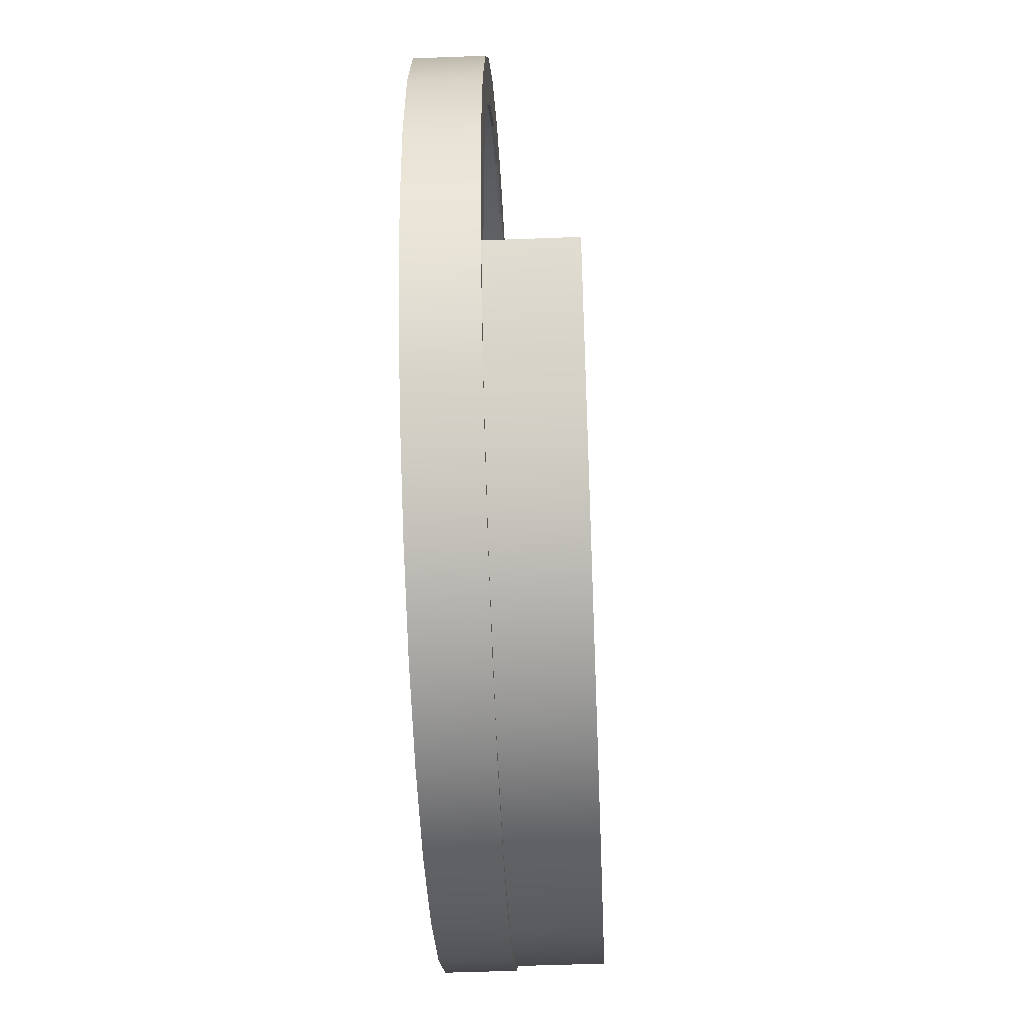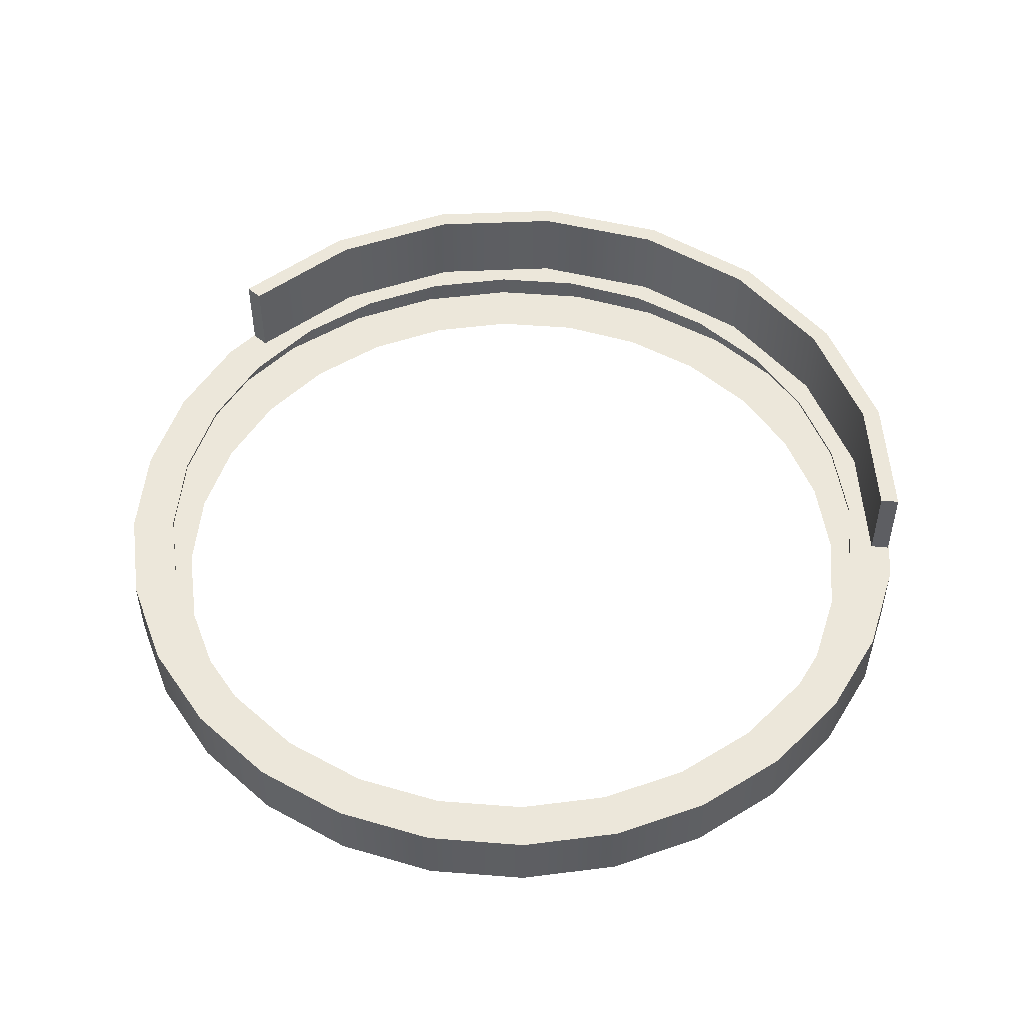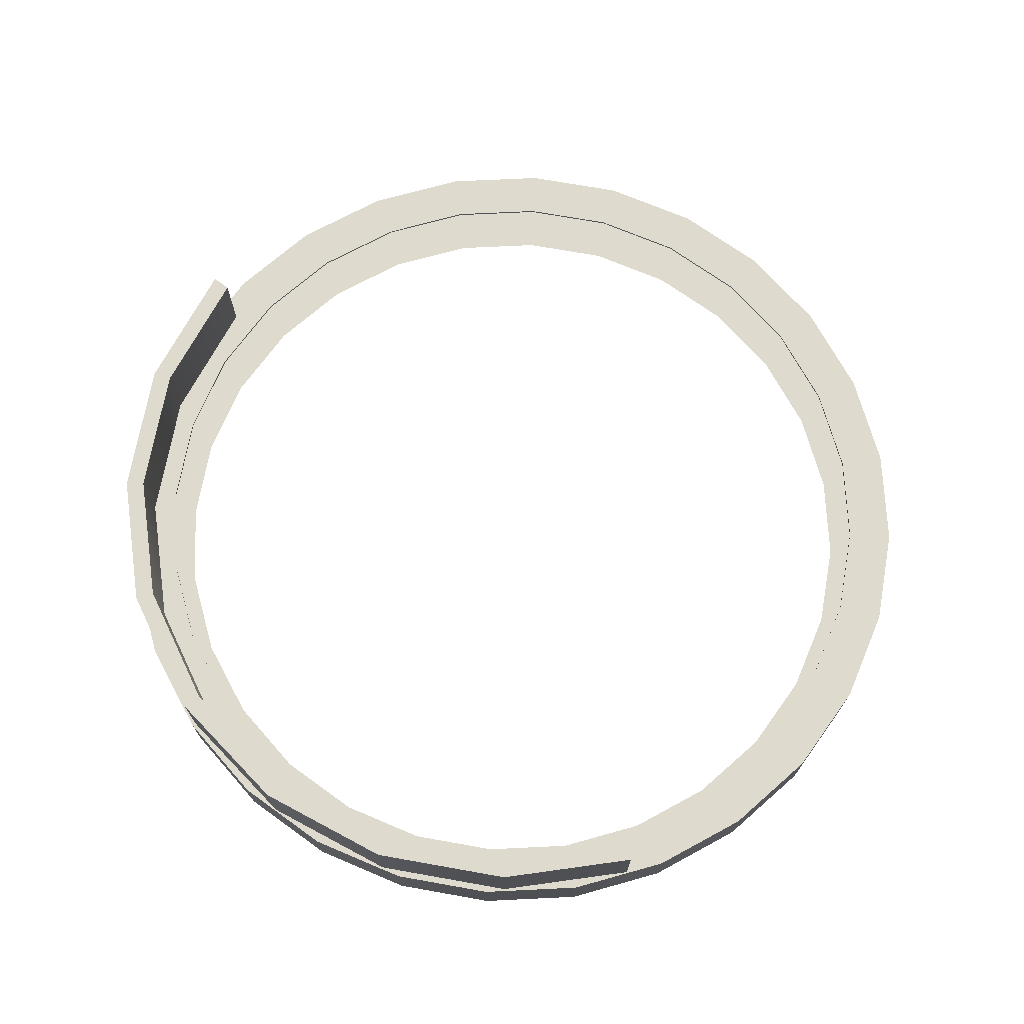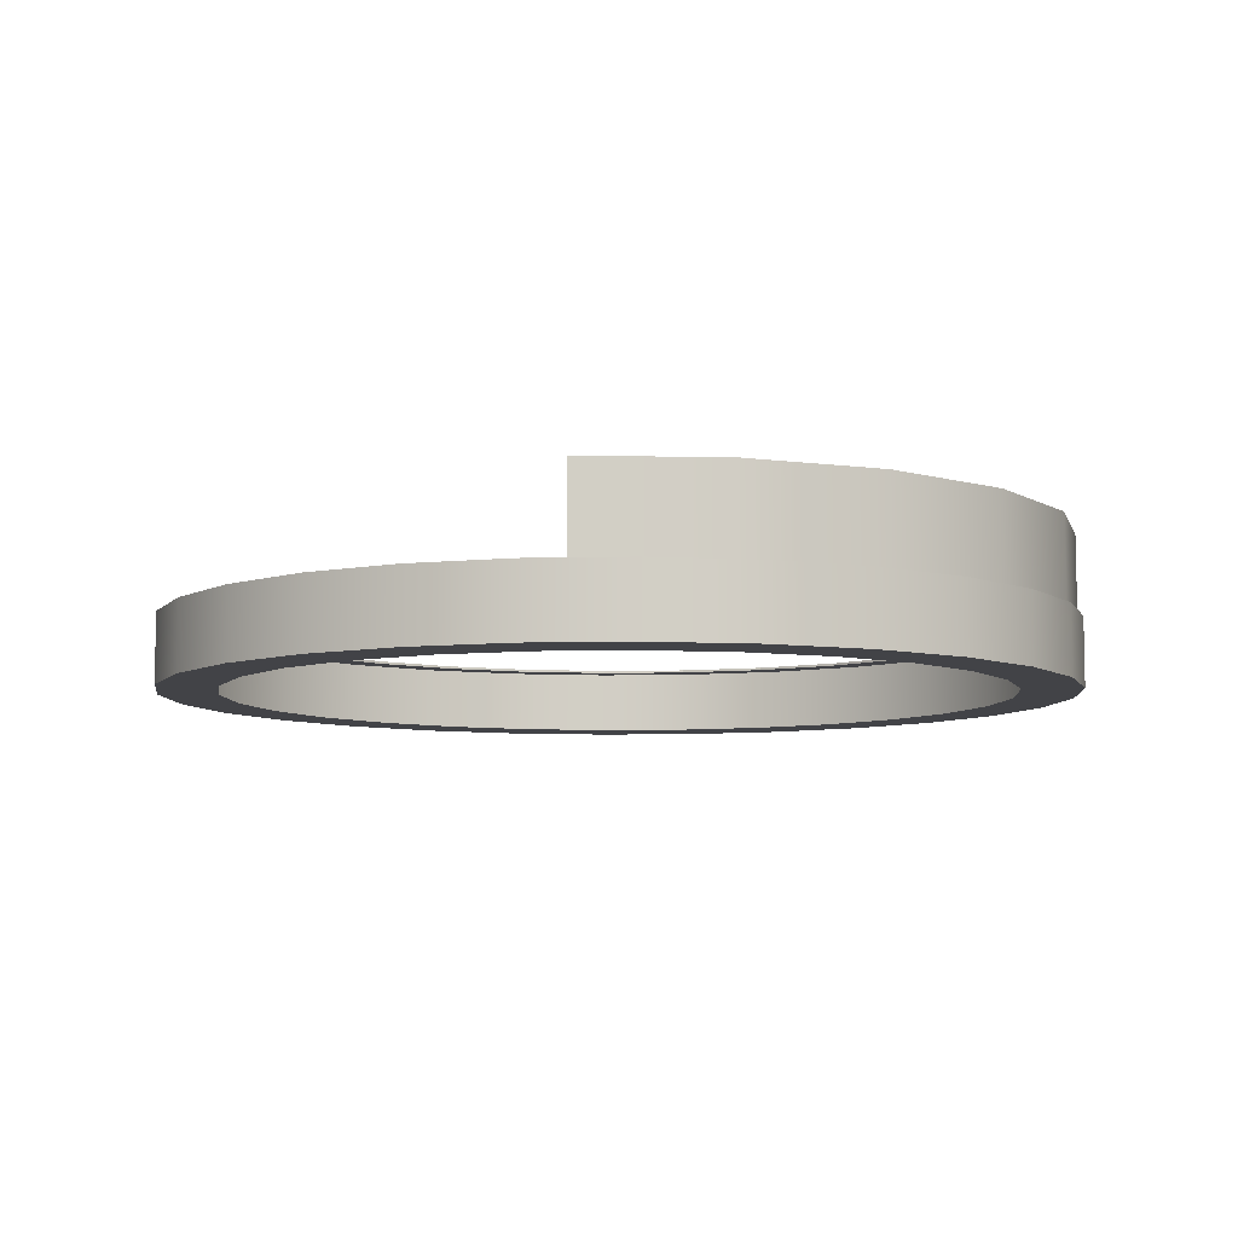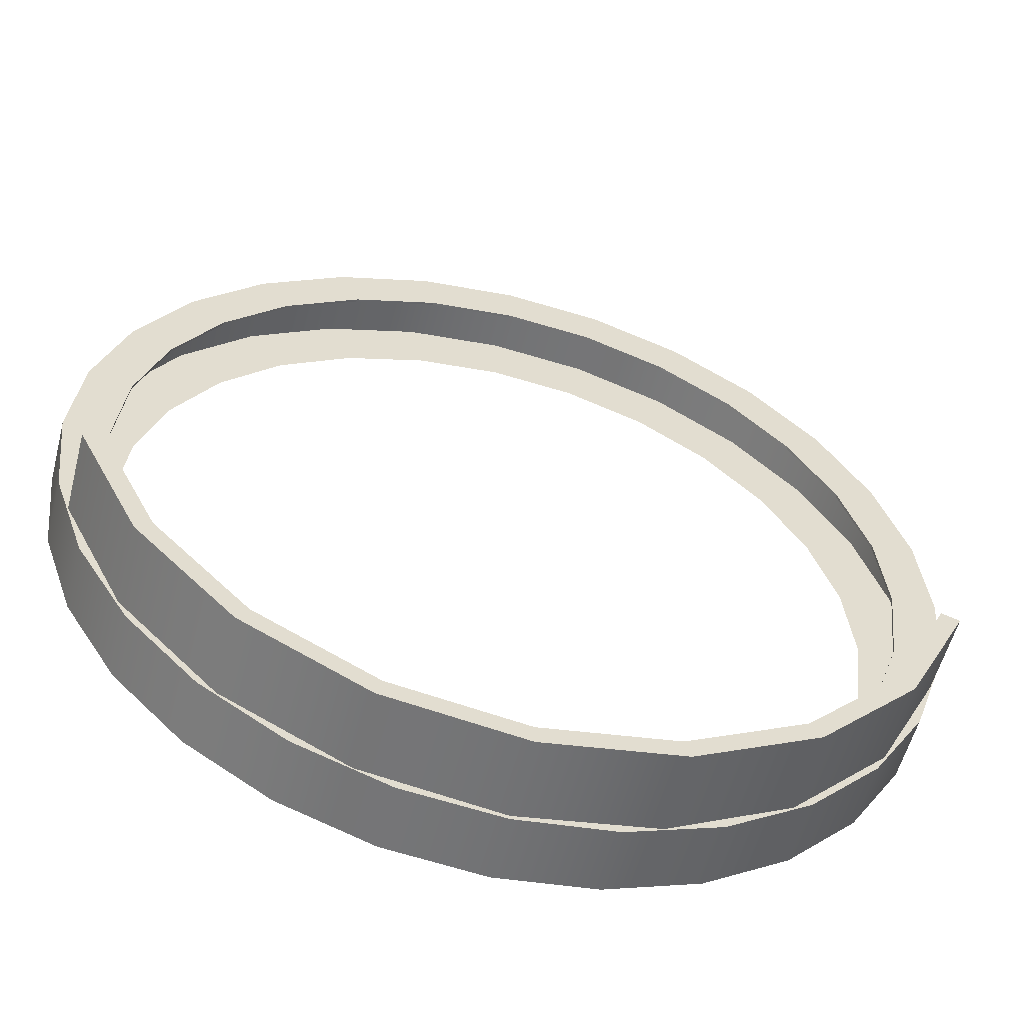
<metadata>
{"format":"obj","ext":"obj","renderer":"f3d","projection":"perspective","resolution":1024,"background":"white","views":[{"elev":-49.0,"azim":92.5,"up":"+Z"},{"elev":50.5,"azim":24.2,"up":"+Y"},{"elev":71.1,"azim":-124.9,"up":"+Y"},{"elev":-7.4,"azim":113.4,"up":"+Y"},{"elev":-55.5,"azim":165.5,"up":"+Z"}]}
</metadata>
<code>
g Edge
v -1.731 -4.972 20.4
v -1e-06 -4.972 19.87
v -1e-06 -4.972 20.12
v -1.809 -4.972 20.16
v -3.292 -4.972 21.19
v -3.44 -4.972 20.99
v -4.531 -4.972 22.43
v -4.735 -4.972 22.28
v -5.326 -4.972 23.99
v -5.567 -4.972 23.92
v 1.809 -4.972 20.16
v 1.731 -4.972 20.4
v 3.44 -4.972 20.99
v 3.292 -4.972 21.19
v 4.735 -4.972 22.28
v 4.531 -4.972 22.43
v 5.567 -4.972 23.92
v 5.326 -4.972 23.99
v -3.292 -6.078 21.19
v -1.731 -4.972 20.4
v -1.731 -6.078 20.4
v -3.292 -4.972 21.19
v -4.531 -6.078 22.43
v -4.531 -4.972 22.43
v -5.326 -6.078 23.99
v -5.326 -4.972 23.99
v -1e-06 -4.972 20.12
v -1e-06 -6.078 20.12
v 1.731 -4.972 20.4
v 1.731 -6.078 20.4
v 3.292 -4.972 21.19
v 3.292 -6.078 21.19
v 4.531 -4.972 22.43
v 4.531 -6.078 22.43
v 5.326 -4.972 23.99
v 5.326 -6.078 23.99
v -1.809 -6.078 20.16
v -3.44 -4.972 20.99
v -3.44 -6.078 20.99
v -1.809 -4.972 20.16
v -4.735 -4.972 22.28
v -4.735 -6.078 22.28
v -5.567 -4.972 23.92
v -5.567 -6.078 23.92
v -1e-06 -6.078 19.87
v -1e-06 -4.972 19.87
v 1.809 -6.078 20.16
v 1.809 -4.972 20.16
v 3.44 -6.078 20.99
v 3.44 -4.972 20.99
v 4.735 -6.078 22.28
v 4.735 -4.972 22.28
v 5.567 -6.078 23.92
v 5.567 -4.972 23.92
v -5.567 -6.078 23.92
v -5.326 -4.972 23.99
v -5.326 -6.078 23.99
v -5.567 -4.972 23.92
v 5.326 -6.078 23.99
v 5.567 -4.972 23.92
v 5.567 -6.078 23.92
v 5.326 -4.972 23.99
v 1.314 -6.985 19.97
v 2.562 -6.078 20.4
v 1.314 -6.078 19.97
v 2.562 -6.985 20.4
v 3.682 -6.078 21.11
v 3.682 -6.985 21.11
v 4.617 -6.078 22.04
v 4.617 -6.985 22.04
v 5.32 -6.078 23.16
v 5.32 -6.985 23.16
v 5.757 -6.078 24.41
v 5.757 -6.985 24.41
v 0 -6.985 19.82
v 0 -6.078 19.82
v -1.314 -6.985 19.97
v -1.314 -6.078 19.97
v -2.562 -6.985 20.4
v -2.562 -6.078 20.4
v -3.682 -6.985 21.11
v -3.682 -6.078 21.11
v -4.617 -6.985 22.04
v -4.617 -6.078 22.04
v -5.32 -6.985 23.16
v -5.32 -6.078 23.16
v -5.757 -6.985 24.41
v -5.757 -6.078 24.41
v -5.905 -6.985 25.72
v -5.905 -6.078 25.72
v -5.757 -6.985 27.04
v -5.757 -6.078 27.04
v -5.32 -6.985 28.29
v -5.32 -6.078 28.29
v -4.617 -6.985 29.41
v -4.617 -6.078 29.41
v 5.757 -6.985 24.41
v 5.905 -6.078 25.72
v 5.757 -6.078 24.41
v 5.905 -6.985 25.72
v 5.905 -6.985 25.72
v 5.757 -6.078 27.04
v 5.905 -6.078 25.72
v 5.757 -6.985 27.04
v 5.32 -6.078 28.29
v 5.32 -6.985 28.29
v 4.617 -6.078 29.41
v 4.617 -6.985 29.41
v 3.682 -6.078 30.34
v 3.682 -6.985 30.34
v 2.562 -6.078 31.04
v 2.562 -6.985 31.04
v 1.314 -6.078 31.48
v 1.314 -6.985 31.48
v 0 -6.078 31.63
v 0 -6.985 31.63
v -1.314 -6.078 31.48
v -1.314 -6.985 31.48
v -2.562 -6.078 31.04
v -2.562 -6.985 31.04
v -3.682 -6.078 30.34
v -3.682 -6.985 30.34
v -4.617 -6.078 29.41
v -4.617 -6.985 29.41
v 1.314 -6.078 19.97
v 2.297 -6.078 20.95
v 1.178 -6.078 20.56
v 2.562 -6.078 20.4
v 3.301 -6.078 21.59
v 3.682 -6.078 21.11
v 4.139 -6.078 22.42
v 4.617 -6.078 22.04
v 4.77 -6.078 23.43
v 5.32 -6.078 23.16
v 5.162 -6.078 24.55
v 5.757 -6.078 24.41
v 5.294 -6.078 25.72
v 5.905 -6.078 25.72
v 0 -6.078 19.82
v 0 -6.078 20.43
v -1.314 -6.078 19.97
v -1.178 -6.078 20.56
v -2.562 -6.078 20.4
v -2.297 -6.078 20.95
v -3.682 -6.078 21.11
v -3.301 -6.078 21.59
v -4.617 -6.078 22.04
v -4.139 -6.078 22.42
v -5.32 -6.078 23.16
v -4.77 -6.078 23.43
v -5.757 -6.078 24.41
v -5.162 -6.078 24.55
v -5.905 -6.078 25.72
v -5.294 -6.078 25.72
v -5.757 -6.078 27.04
v -5.162 -6.078 26.9
v -5.32 -6.078 28.29
v -4.77 -6.078 28.02
v -4.617 -6.078 29.41
v -4.139 -6.078 29.03
v -3.682 -6.078 30.34
v -3.301 -6.078 29.86
v -2.562 -6.078 31.04
v -2.297 -6.078 30.49
v -1.314 -6.078 31.48
v -1.178 -6.078 30.89
v 0 -6.078 31.63
v 0 -6.078 31.02
v 1.314 -6.078 31.48
v 1.178 -6.078 30.89
v 2.562 -6.078 31.04
v 2.297 -6.078 30.49
v 3.682 -6.078 30.34
v 3.301 -6.078 29.86
v 4.617 -6.078 29.41
v 4.139 -6.078 29.03
v 5.32 -6.078 28.29
v 4.77 -6.078 28.02
v 5.757 -6.078 27.04
v 5.162 -6.078 26.9
v 5.905 -6.078 25.72
v 5.294 -6.078 25.72
v 1.178 -6.078 20.56
v 2.297 -6.112 20.95
v 1.178 -6.112 20.56
v 2.297 -6.078 20.95
v 2.297 -6.078 20.95
v 3.301 -6.112 21.59
v 2.297 -6.112 20.95
v 3.301 -6.078 21.59
v 3.301 -6.078 21.59
v 4.139 -6.112 22.42
v 3.301 -6.112 21.59
v 4.139 -6.078 22.42
v 4.139 -6.078 22.42
v 4.77 -6.112 23.43
v 4.139 -6.112 22.42
v 4.77 -6.078 23.43
v 4.77 -6.078 23.43
v 5.162 -6.112 24.55
v 4.77 -6.112 23.43
v 5.162 -6.078 24.55
v 5.162 -6.078 24.55
v 5.294 -6.112 25.72
v 5.162 -6.112 24.55
v 5.294 -6.078 25.72
v 5.294 -6.078 25.72
v 5.162 -6.112 26.9
v 5.294 -6.112 25.72
v 5.162 -6.078 26.9
v 5.162 -6.078 26.9
v 4.77 -6.112 28.02
v 5.162 -6.112 26.9
v 4.77 -6.078 28.02
v 4.77 -6.078 28.02
v 4.139 -6.112 29.03
v 4.77 -6.112 28.02
v 4.139 -6.078 29.03
v 4.139 -6.078 29.03
v 3.301 -6.112 29.86
v 4.139 -6.112 29.03
v 3.301 -6.078 29.86
v 3.301 -6.078 29.86
v 2.297 -6.112 30.49
v 3.301 -6.112 29.86
v 2.297 -6.078 30.49
v 2.297 -6.078 30.49
v 1.178 -6.112 30.89
v 2.297 -6.112 30.49
v 1.178 -6.078 30.89
v 1.178 -6.078 30.89
v 0 -6.112 31.02
v 1.178 -6.112 30.89
v 0 -6.078 31.02
v 0 -6.078 31.02
v -1.178 -6.112 30.89
v 0 -6.112 31.02
v -1.178 -6.078 30.89
v -1.178 -6.078 30.89
v -2.297 -6.112 30.49
v -1.178 -6.112 30.89
v -2.297 -6.078 30.49
v -2.297 -6.078 30.49
v -3.301 -6.112 29.86
v -2.297 -6.112 30.49
v -3.301 -6.078 29.86
v -3.301 -6.078 29.86
v -4.139 -6.112 29.03
v -3.301 -6.112 29.86
v -4.139 -6.078 29.03
v -4.139 -6.078 29.03
v -4.77 -6.112 28.02
v -4.139 -6.112 29.03
v -4.77 -6.078 28.02
v -4.77 -6.078 28.02
v -5.162 -6.112 26.9
v -4.77 -6.112 28.02
v -5.162 -6.078 26.9
v -5.162 -6.078 26.9
v -5.294 -6.112 25.72
v -5.162 -6.112 26.9
v -5.294 -6.078 25.72
v -5.294 -6.078 25.72
v -5.162 -6.112 24.55
v -5.294 -6.112 25.72
v -5.162 -6.078 24.55
v -5.162 -6.078 24.55
v -4.77 -6.112 23.43
v -5.162 -6.112 24.55
v -4.77 -6.078 23.43
v -4.77 -6.078 23.43
v -4.139 -6.112 22.42
v -4.77 -6.112 23.43
v -4.139 -6.078 22.42
v -4.139 -6.078 22.42
v -3.301 -6.112 21.59
v -4.139 -6.112 22.42
v -3.301 -6.078 21.59
v -3.301 -6.078 21.59
v -2.297 -6.112 20.95
v -3.301 -6.112 21.59
v -2.297 -6.078 20.95
v -2.297 -6.078 20.95
v -1.178 -6.112 20.56
v -2.297 -6.112 20.95
v -1.178 -6.078 20.56
v -1.178 -6.078 20.56
v 0 -6.112 20.43
v -1.178 -6.112 20.56
v 0 -6.078 20.43
v 0 -6.078 20.43
v 1.178 -6.112 20.56
v 0 -6.112 20.43
v 1.178 -6.078 20.56
v 2.562 -6.985 20.4
v 1.139 -6.985 20.73
v 2.221 -6.985 21.11
v 1.314 -6.985 19.97
v 3.682 -6.985 21.11
v 3.192 -6.985 21.72
v 4.617 -6.985 22.04
v 4.002 -6.985 22.53
v 5.32 -6.985 23.16
v 4.612 -6.985 23.5
v 5.757 -6.985 24.41
v 4.991 -6.985 24.59
v 5.905 -6.985 25.72
v 5.119 -6.985 25.72
v 0 -6.985 20.61
v 0 -6.985 19.82
v -1.139 -6.985 20.73
v -1.314 -6.985 19.97
v -2.221 -6.985 21.11
v -2.562 -6.985 20.4
v -3.192 -6.985 21.72
v -3.682 -6.985 21.11
v -4.002 -6.985 22.53
v -4.617 -6.985 22.04
v -4.612 -6.985 23.5
v -5.32 -6.985 23.16
v -4.991 -6.985 24.59
v -5.757 -6.985 24.41
v -5.119 -6.985 25.72
v -5.905 -6.985 25.72
v -4.991 -6.985 26.86
v -5.757 -6.985 27.04
v -4.612 -6.985 27.95
v -5.32 -6.985 28.29
v -4.002 -6.985 28.92
v -4.617 -6.985 29.41
v -3.192 -6.985 29.73
v -3.682 -6.985 30.34
v -2.221 -6.985 30.34
v -2.562 -6.985 31.04
v -1.139 -6.985 30.71
v -1.314 -6.985 31.48
v 0 -6.985 30.84
v 0 -6.985 31.63
v 1.139 -6.985 30.71
v 1.314 -6.985 31.48
v 2.221 -6.985 30.34
v 2.562 -6.985 31.04
v 3.192 -6.985 29.73
v 3.682 -6.985 30.34
v 4.002 -6.985 28.92
v 4.617 -6.985 29.41
v 4.612 -6.985 27.95
v 5.32 -6.985 28.29
v 4.991 -6.985 26.86
v 5.757 -6.985 27.04
v 5.119 -6.985 25.72
v 5.905 -6.985 25.72
g Edge_0
f -350 -351 -352
f -351 -349 -352
f -352 -349 -348
f -349 -347 -348
f -348 -347 -346
f -347 -345 -346
f -346 -345 -344
f -345 -343 -344
f -342 -351 -350
f -341 -342 -350
f -340 -342 -341
f -339 -340 -341
f -338 -340 -339
f -337 -338 -339
f -336 -338 -337
f -335 -336 -337
f -332 -333 -334
f -333 -331 -334
f -334 -331 -330
f -331 -329 -330
f -330 -329 -328
f -329 -327 -328
f -326 -333 -332
f -325 -326 -332
f -324 -326 -325
f -323 -324 -325
f -322 -324 -323
f -321 -322 -323
f -320 -322 -321
f -319 -320 -321
f -318 -320 -319
f -317 -318 -319
f -314 -315 -316
f -315 -313 -316
f -312 -315 -314
f -311 -312 -314
f -310 -312 -311
f -309 -310 -311
f -316 -313 -308
f -313 -307 -308
f -308 -307 -306
f -307 -305 -306
f -306 -305 -304
f -305 -303 -304
f -304 -303 -302
f -303 -301 -302
f -302 -301 -300
f -301 -299 -300
f -296 -297 -298
f -297 -295 -298
f -292 -293 -294
f -293 -291 -294
f -288 -289 -290
f -289 -287 -290
f -289 -286 -287
f -286 -285 -287
f -286 -284 -285
f -284 -283 -285
f -284 -282 -283
f -282 -281 -283
f -282 -280 -281
f -280 -279 -281
f -288 -290 -278
f -277 -288 -278
f -277 -278 -276
f -275 -277 -276
f -275 -276 -274
f -273 -275 -274
f -273 -274 -272
f -271 -273 -272
f -271 -272 -270
f -269 -271 -270
f -269 -270 -268
f -267 -269 -268
f -267 -268 -266
f -265 -267 -266
f -265 -266 -264
f -263 -265 -264
f -263 -264 -262
f -261 -263 -262
f -261 -262 -260
f -259 -261 -260
f -259 -260 -258
f -257 -259 -258
f -254 -255 -256
f -255 -253 -256
f -250 -251 -252
f -251 -249 -252
f -251 -248 -249
f -248 -247 -249
f -248 -246 -247
f -246 -245 -247
f -246 -244 -245
f -244 -243 -245
f -244 -242 -243
f -242 -241 -243
f -242 -240 -241
f -240 -239 -241
f -240 -238 -239
f -238 -237 -239
f -238 -236 -237
f -236 -235 -237
f -236 -234 -235
f -234 -233 -235
f -234 -232 -233
f -232 -231 -233
f -232 -230 -231
f -230 -229 -231
f -226 -227 -228
f -227 -225 -228
f -227 -224 -225
f -224 -223 -225
f -224 -222 -223
f -222 -221 -223
f -222 -220 -221
f -220 -219 -221
f -220 -218 -219
f -218 -217 -219
f -218 -216 -217
f -216 -215 -217
f -226 -228 -214
f -213 -226 -214
f -213 -214 -212
f -211 -213 -212
f -211 -212 -210
f -209 -211 -210
f -209 -210 -208
f -207 -209 -208
f -207 -208 -206
f -205 -207 -206
f -205 -206 -204
f -203 -205 -204
f -203 -204 -202
f -201 -203 -202
f -201 -202 -200
f -199 -201 -200
f -199 -200 -198
f -197 -199 -198
f -197 -198 -196
f -195 -197 -196
f -195 -196 -194
f -193 -195 -194
f -193 -194 -192
f -191 -193 -192
f -191 -192 -190
f -189 -191 -190
f -189 -190 -188
f -187 -189 -188
f -187 -188 -186
f -185 -187 -186
f -185 -186 -184
f -183 -185 -184
f -183 -184 -182
f -181 -183 -182
f -181 -182 -180
f -179 -181 -180
f -179 -180 -178
f -177 -179 -178
f -177 -178 -176
f -175 -177 -176
f -175 -176 -174
f -173 -175 -174
f -173 -174 -172
f -171 -173 -172
f -168 -169 -170
f -169 -167 -170
f -164 -165 -166
f -165 -163 -166
f -160 -161 -162
f -161 -159 -162
f -156 -157 -158
f -157 -155 -158
f -152 -153 -154
f -153 -151 -154
f -148 -149 -150
f -149 -147 -150
f -144 -145 -146
f -145 -143 -146
f -140 -141 -142
f -141 -139 -142
f -136 -137 -138
f -137 -135 -138
f -132 -133 -134
f -133 -131 -134
f -128 -129 -130
f -129 -127 -130
f -124 -125 -126
f -125 -123 -126
f -120 -121 -122
f -121 -119 -122
f -116 -117 -118
f -117 -115 -118
f -112 -113 -114
f -113 -111 -114
f -108 -109 -110
f -109 -107 -110
f -104 -105 -106
f -105 -103 -106
f -100 -101 -102
f -101 -99 -102
f -96 -97 -98
f -97 -95 -98
f -92 -93 -94
f -93 -91 -94
f -88 -89 -90
f -89 -87 -90
f -84 -85 -86
f -85 -83 -86
f -80 -81 -82
f -81 -79 -82
f -76 -77 -78
f -77 -75 -78
f -72 -73 -74
f -73 -71 -74
f -68 -69 -70
f -69 -67 -70
f -64 -65 -66
f -65 -63 -66
f -60 -61 -62
f -61 -59 -62
f -56 -57 -58
f -57 -55 -58
f -56 -58 -54
f -53 -56 -54
f -53 -54 -52
f -51 -53 -52
f -51 -52 -50
f -49 -51 -50
f -49 -50 -48
f -47 -49 -48
f -47 -48 -46
f -45 -47 -46
f -57 -44 -55
f -44 -43 -55
f -44 -42 -43
f -42 -41 -43
f -42 -40 -41
f -40 -39 -41
f -40 -38 -39
f -38 -37 -39
f -38 -36 -37
f -36 -35 -37
f -36 -34 -35
f -34 -33 -35
f -34 -32 -33
f -32 -31 -33
f -32 -30 -31
f -30 -29 -31
f -30 -28 -29
f -28 -27 -29
f -28 -26 -27
f -26 -25 -27
f -26 -24 -25
f -24 -23 -25
f -24 -22 -23
f -22 -21 -23
f -22 -20 -21
f -20 -19 -21
f -20 -18 -19
f -18 -17 -19
f -18 -16 -17
f -16 -15 -17
f -16 -14 -15
f -14 -13 -15
f -14 -12 -13
f -12 -11 -13
f -12 -10 -11
f -10 -9 -11
f -10 -8 -9
f -8 -7 -9
f -8 -6 -7
f -6 -5 -7
f -6 -4 -5
f -4 -3 -5
f -4 -2 -3
f -2 -1 -3

</code>
